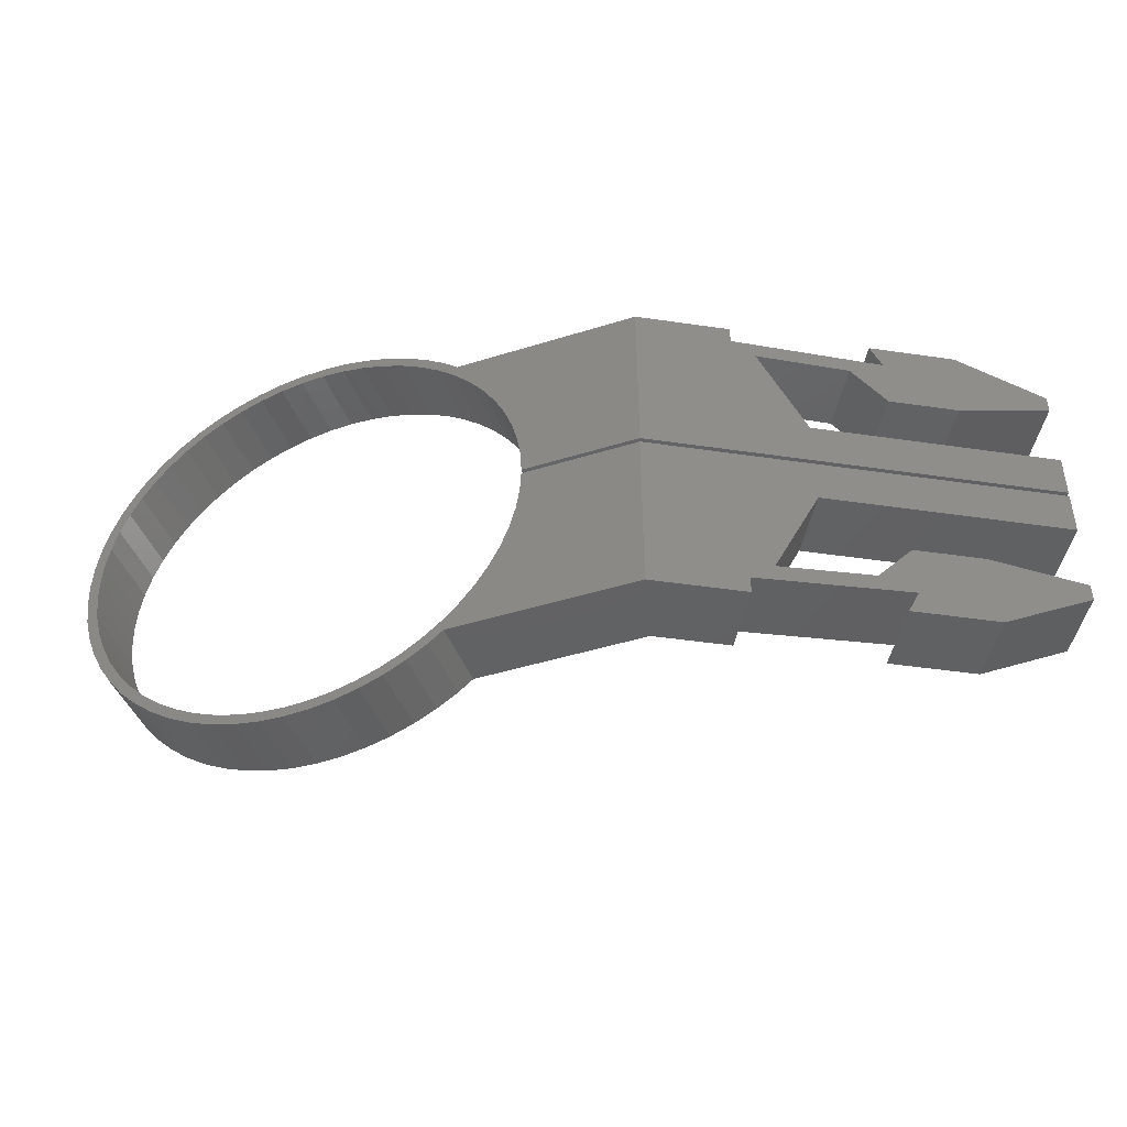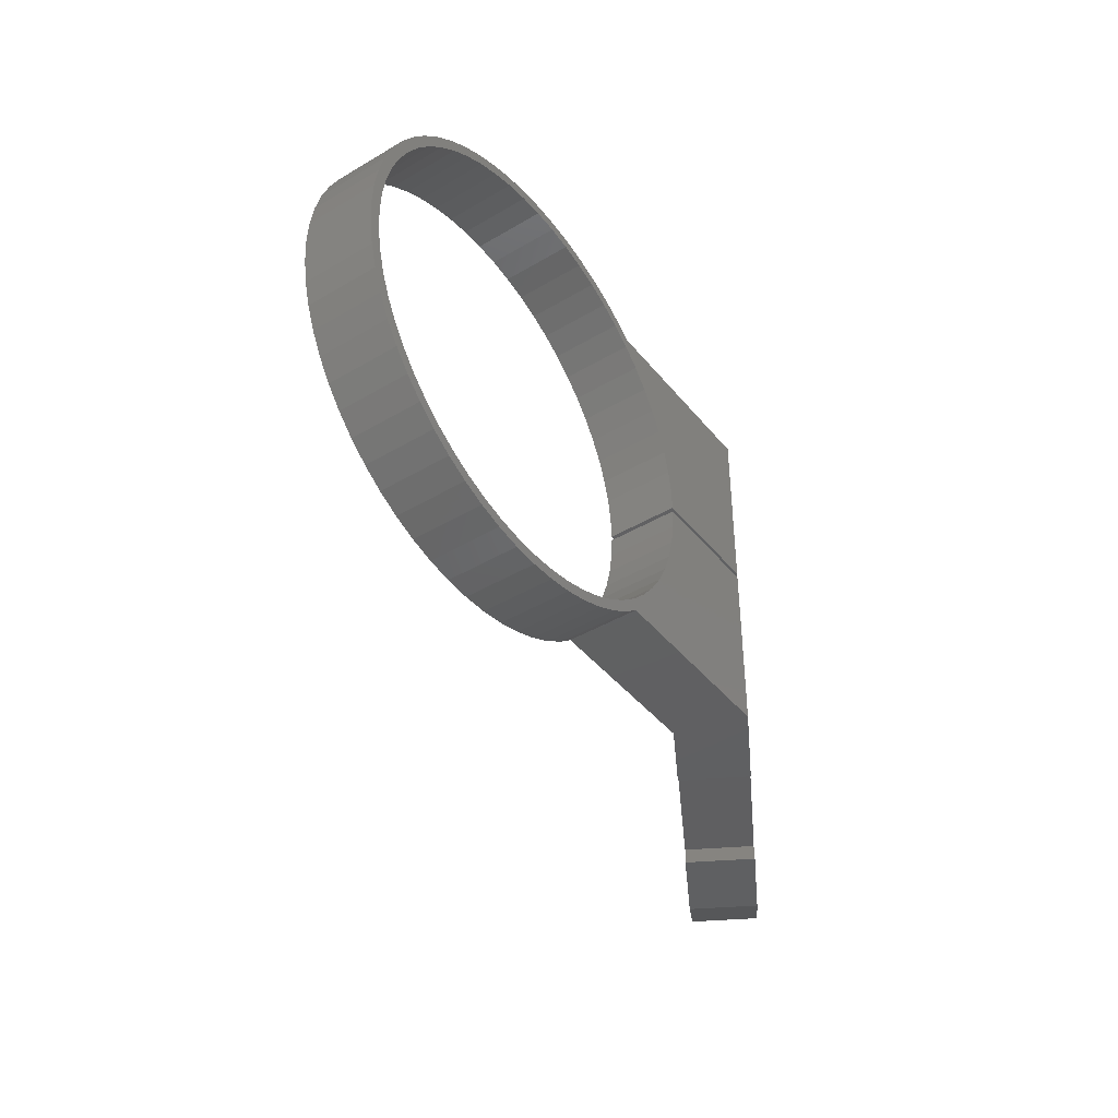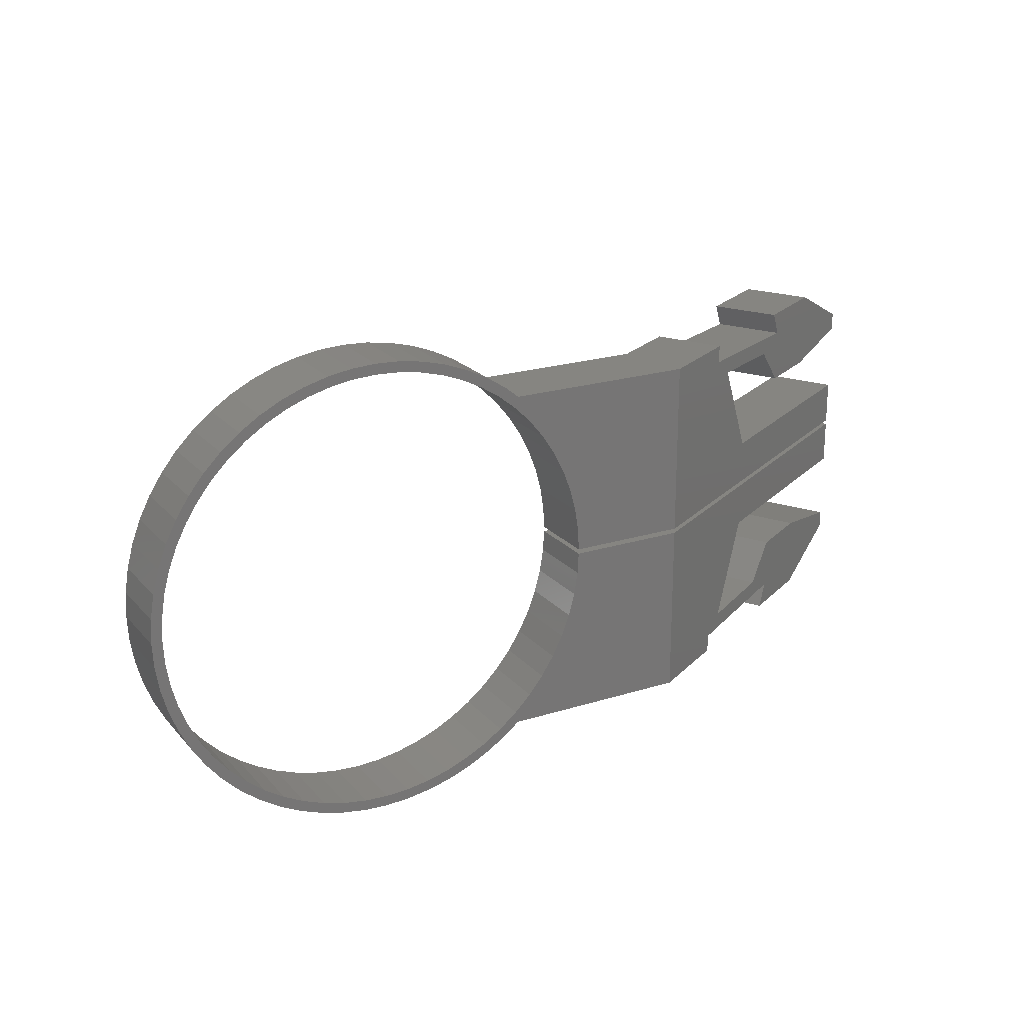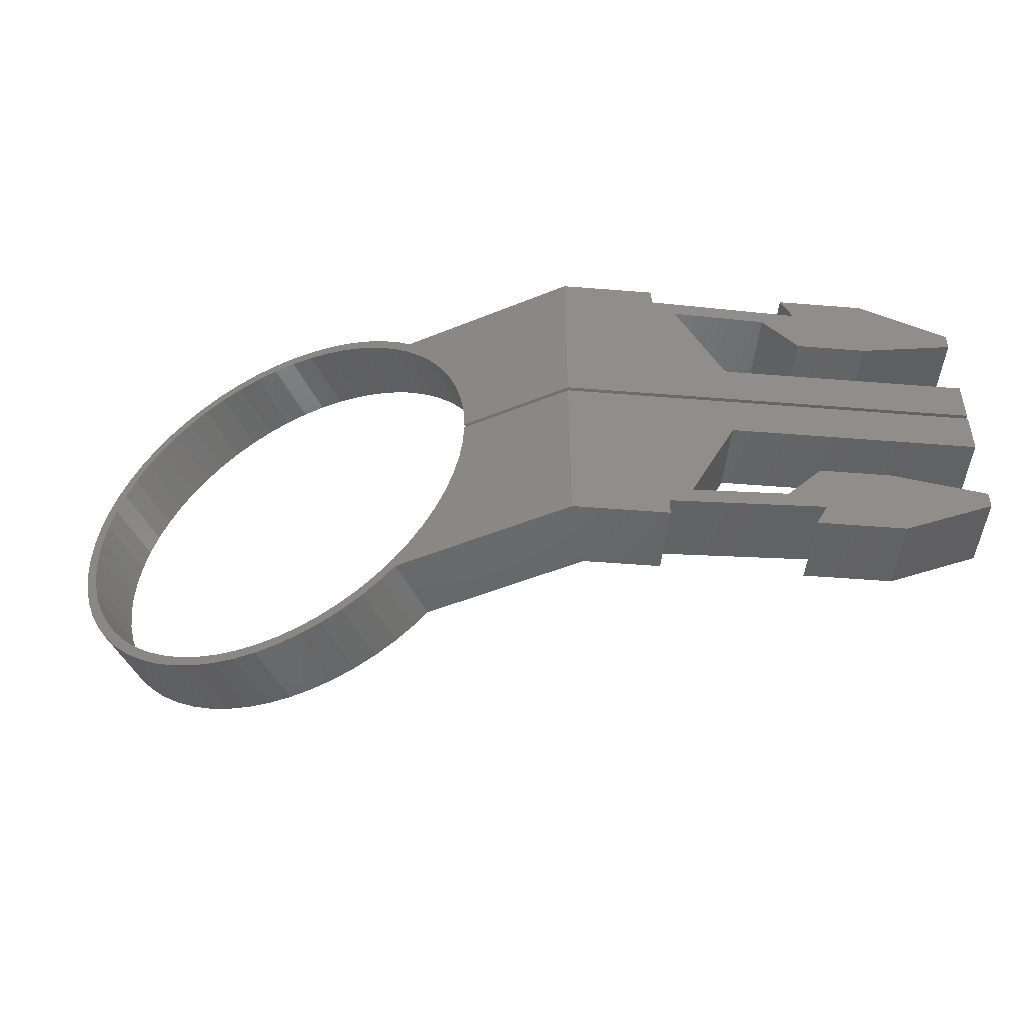
<metadata>
{"format":"stl","ext":"stl","renderer":"f3d","projection":"perspective","resolution":1024,"background":"white","views":[{"elev":-43.9,"azim":170.2,"up":"+Y"},{"elev":-42.1,"azim":95.5,"up":"+Y"},{"elev":21.4,"azim":120.9,"up":"+Y"},{"elev":-47.6,"azim":174.8,"up":"+Y"}]}
</metadata>
<code>
# stl→obj: 296 verts, 588 faces
v 14 -13 0
v 8 -8.5 0
v 14 -8.5 0
v 7.6 -15 0
v 15 -15 0
v 0 -11.5 0
v 0 -10 0
v 27 -13.5 0
v 17 -11.7 0
v 25 -12 0
v 35 -15 0
v 27 -15 0
v 35 -0.2 0
v 21 -4 0
v 0 -0.2 0
v 0 -4 0
v 35 0.2 0
v 27 13.5 0
v 35 15 0
v 25 12 0
v 21 4 0
v 0 0.2 0
v 0 4 0
v 27 15 0
v 17 11.7 0
v 14 13 0
v 14 8.5 0
v 8 8.5 0
v 7.6 15 0
v 15 15 0
v 0 11.5 0
v 0 10 0
v 25 -12 6
v 33.39 -12.56 6
v 33.39 -0.2 6
v 27 -13.5 6
v 33.39 -12.91 6
v 33.39 -13.27 6
v 33.39 -13.64 6
v 33.39 -13.98 6
v 33.39 -14.28 6
v 27 -15 6
v 33.39 -14.53 6
v 33.39 -14.74 6
v 21 -4 6
v 0 -0.2 6
v 0 -4 6
v 33.39 -15 6
v 17 -11.7 6
v 14 -13 6
v 14 -8.5 6
v 8 -8.5 6
v 7.6 -15 6
v 15 -15 6
v 0 -11.5 6
v 0 -10 6
v 14 13 6
v 8 8.5 6
v 14 8.5 6
v 7.6 15 6
v 15 15 6
v 0 11.5 6
v 0 10 6
v 27 13.5 6
v 17 11.7 6
v 25 12 6
v 27 15 6
v 33.39 14.74 6
v 33.39 15 6
v 33.39 14.53 6
v 33.39 14.28 6
v 33.39 13.98 6
v 33.39 13.64 6
v 33.39 13.27 6
v 33.39 12.91 6
v 33.39 12.56 6
v 33.39 0.2 6
v 21 4 6
v 0 0.2 6
v 0 4 6
v 48.8 -15 7.967
v 45.8 -15 13.16
v 48.8 15 7.967
v 45.8 15 13.16
v 75.52 -8.033 23.4
v 74.71 -9.875 22.93
v 74.04 -9.425 22.54
v 75.42 -5.825 23.34
v 74.81 -7.667 22.99
v 75.87 -3.919 23.59
v 76.17 -6.103 23.77
v 76.13 -1.97 23.75
v 76.63 -4.106 24.03
v 76.22 0 23.8
v 76.91 -2.064 24.2
v 75.52 8.033 23.4
v 75.42 5.825 23.34
v 74.81 7.667 22.99
v 74.71 9.875 22.93
v 74.04 9.425 22.54
v 73.74 11.61 22.36
v 73.11 11.08 22
v 76.17 6.103 23.77
v 75.87 3.919 23.59
v 76.91 2.064 24.2
v 76.13 1.97 23.75
v 72.61 13.22 21.71
v 72.03 12.61 21.38
v 71.34 14.68 20.98
v 69.95 15.98 20.18
v 70.82 14.01 20.68
v 69.49 15.25 19.91
v 77 0 24.25
v 66.86 18.04 18.39
v 66.54 17.22 18.21
v 64.94 17.93 17.29
v 51.35 17.1 9.438
v 51.74 16.32 9.663
v 50.3 15.25 8.835
v 54.85 17.93 11.46
v 53.26 17.22 10.54
v 52.94 18.04 10.36
v 59.9 19.75 14.38
v 61.69 19.64 15.41
v 59.9 18.85 14.38
v 61.6 18.75 15.36
v 48.98 14.01 8.068
v 47.77 12.61 7.371
v 73.74 -11.61 22.36
v 72.61 -13.22 21.71
v 72.03 -12.61 21.38
v 68.06 -16.32 19.09
v 68.45 -17.1 19.31
v 66.86 -18.04 18.39
v 51.74 -16.32 9.663
v 51.35 -17.1 9.438
v 50.3 -15.25 8.835
v 48.98 -14.01 8.068
v 47.77 -12.61 7.371
v 59.9 -18.85 14.38
v 61.69 -19.64 15.41
v 59.9 -19.75 14.38
v 58.19 -18.75 13.39
v 58.11 -19.64 13.34
v 56.34 -19.32 12.32
v 53.26 -17.22 10.54
v 54.85 -17.93 11.46
v 52.94 -18.04 10.36
v 56.5 -18.44 12.42
v 54.61 -18.78 11.32
v 63.29 -18.44 16.33
v 63.45 -19.32 16.43
v 61.6 -18.75 15.36
v 65.18 -18.78 17.43
v 64.94 -17.93 17.29
v 49.84 -15.98 8.571
v 46.69 -11.08 6.75
v 45.76 -9.425 6.213
v 44.98 -7.667 5.765
v 44.37 -5.825 5.411
v 43.93 -3.919 5.156
v 43.66 -1.97 5.002
v 43.46 -0.2 4.884
v 43.58 -0.2 4.955
v 43.46 0.2 4.884
v 43.66 1.97 5.002
v 43.58 0.2 4.955
v 43.93 3.919 5.156
v 44.37 5.825 5.411
v 44.98 7.667 5.765
v 46.69 11.08 6.75
v 45.76 9.425 6.213
v 49.84 15.98 8.571
v 56.5 18.44 12.42
v 54.61 18.78 11.32
v 58.19 18.75 13.39
v 56.34 19.32 12.32
v 58.11 19.64 13.34
v 63.45 19.32 16.43
v 65.18 18.78 17.43
v 63.29 18.44 16.33
v 68.06 16.32 19.09
v 68.45 17.1 19.31
v 76.63 4.106 24.03
v 73.11 -11.08 22
v 71.34 -14.68 20.98
v 70.82 -14.01 20.68
v 69.95 -15.98 20.18
v 69.49 -15.25 19.91
v 66.54 -17.22 18.21
v 71.71 -9.875 28.12
v 72.52 -8.033 28.59
v 71.04 -9.425 27.73
v 72.42 -5.825 28.53
v 71.81 -7.667 28.18
v 73.17 -6.103 28.96
v 72.87 -3.919 28.79
v 73.63 -4.106 29.23
v 73.13 -1.97 28.94
v 73.91 -2.064 29.39
v 73.22 0 29
v 72.42 5.825 28.53
v 72.52 8.033 28.59
v 71.81 7.667 28.18
v 71.71 9.875 28.12
v 71.04 9.425 27.73
v 70.74 11.61 27.56
v 70.11 11.08 27.2
v 72.87 3.919 28.79
v 73.17 6.103 28.96
v 73.91 2.064 29.39
v 73.13 1.97 28.94
v 69.03 12.61 26.58
v 69.61 13.22 26.91
v 68.34 14.68 26.18
v 67.82 14.01 25.88
v 66.95 15.98 25.38
v 66.49 15.25 25.11
v 74 0 29.45
v 63.54 17.22 23.4
v 63.85 18.04 23.59
v 61.94 17.93 22.48
v 48.74 16.32 14.86
v 48.35 17.1 14.63
v 47.3 15.25 14.03
v 50.26 17.22 15.74
v 51.85 17.93 16.66
v 49.94 18.04 15.55
v 58.69 19.64 20.6
v 56.9 19.75 19.57
v 56.9 18.85 19.57
v 58.6 18.75 20.56
v 45.98 14.01 13.26
v 44.77 12.61 12.57
v 69.61 -13.22 26.91
v 70.74 -11.61 27.56
v 69.03 -12.61 26.58
v 65.45 -17.1 24.51
v 65.06 -16.32 24.28
v 63.85 -18.04 23.59
v 48.35 -17.1 14.63
v 48.74 -16.32 14.86
v 47.3 -15.25 14.03
v 45.98 -14.01 13.26
v 44.77 -12.61 12.57
v 58.69 -19.64 20.6
v 56.9 -18.85 19.57
v 56.9 -19.75 19.57
v 55.11 -19.64 18.54
v 55.19 -18.75 18.59
v 53.34 -19.32 17.52
v 51.85 -17.93 16.66
v 50.26 -17.22 15.74
v 49.94 -18.04 15.55
v 53.5 -18.44 17.61
v 51.61 -18.78 16.52
v 60.45 -19.32 21.62
v 60.29 -18.44 21.53
v 58.6 -18.75 20.56
v 62.18 -18.78 22.62
v 61.94 -17.93 22.48
v 46.84 -15.98 13.77
v 43.69 -11.08 11.95
v 42.76 -9.425 11.41
v 41.98 -7.667 10.96
v 41.37 -5.825 10.61
v 40.93 -3.919 10.35
v 40.66 -1.97 10.2
v 40.46 -0.2 10.08
v 40.58 -0.2 10.15
v 40.46 0.2 10.08
v 40.66 1.97 10.2
v 40.58 0.2 10.15
v 40.93 3.919 10.35
v 41.37 5.825 10.61
v 41.98 7.667 10.96
v 43.69 11.08 11.95
v 42.76 9.425 11.41
v 46.84 15.98 13.77
v 53.5 18.44 17.61
v 51.61 18.78 16.52
v 55.19 18.75 18.59
v 53.34 19.32 17.52
v 55.11 19.64 18.54
v 60.45 19.32 21.62
v 62.18 18.78 22.62
v 60.29 18.44 21.53
v 65.06 16.32 24.28
v 65.45 17.1 24.51
v 73.63 4.106 29.23
v 70.11 -11.08 27.2
v 68.34 -14.68 26.18
v 67.82 -14.01 25.88
v 66.95 -15.98 25.38
v 66.49 -15.25 25.11
v 63.54 -17.22 23.4
f 1 2 3
f 4 1 5
f 1 4 2
f 6 2 4
f 2 6 7
f 8 9 10
f 1 9 8
f 9 1 3
f 8 11 12
f 11 8 13
f 10 13 8
f 14 13 10
f 15 14 16
f 14 15 13
f 17 18 19
f 17 20 18
f 17 21 20
f 22 21 17
f 21 22 23
f 19 18 24
f 25 18 20
f 25 26 18
f 27 26 25
f 26 27 28
f 29 26 28
f 26 29 30
f 31 28 32
f 28 31 29
f 33 34 35
f 36 34 33
f 34 36 37
f 38 36 39
f 39 36 40
f 40 36 41
f 42 41 36
f 41 42 43
f 43 42 44
f 37 36 38
f 35 45 33
f 46 45 35
f 45 46 47
f 44 42 48
f 49 36 33
f 49 50 36
f 51 50 49
f 50 51 52
f 53 50 52
f 50 53 54
f 55 52 56
f 52 55 53
f 57 58 59
f 60 57 61
f 57 60 58
f 62 58 60
f 58 62 63
f 64 65 66
f 57 65 64
f 65 57 59
f 67 68 69
f 68 67 70
f 70 67 71
f 64 71 67
f 71 64 72
f 73 64 74
f 74 64 75
f 75 64 76
f 72 64 73
f 66 76 64
f 76 66 77
f 78 77 66
f 79 78 80
f 78 79 77
f 10 45 14
f 45 10 33
f 10 49 33
f 49 10 9
f 49 3 51
f 3 49 9
f 3 52 51
f 52 3 2
f 2 56 52
f 56 2 7
f 6 56 7
f 56 6 55
f 6 53 55
f 53 6 4
f 4 54 53
f 54 4 5
f 54 1 50
f 1 54 5
f 1 36 50
f 36 1 8
f 12 36 8
f 36 12 42
f 42 12 48
f 48 81 82
f 11 48 12
f 48 11 81
f 83 69 84
f 19 69 83
f 24 69 19
f 69 24 67
f 18 67 24
f 67 18 64
f 18 57 64
f 57 18 26
f 57 30 61
f 30 57 26
f 30 60 61
f 60 30 29
f 29 62 60
f 62 29 31
f 32 62 31
f 62 32 63
f 32 58 63
f 58 32 28
f 28 59 58
f 59 28 27
f 59 25 65
f 25 59 27
f 25 66 65
f 66 25 20
f 21 66 20
f 66 21 78
f 21 80 78
f 80 21 23
f 22 80 23
f 80 22 79
f 16 46 15
f 46 16 47
f 16 45 47
f 45 16 14
f 85 86 87
f 88 85 89
f 90 91 88
f 92 93 90
f 94 95 92
f 96 97 98
f 99 96 100
f 101 99 102
f 103 104 97
f 105 94 106
f 107 108 109
f 110 111 112
f 113 95 94
f 114 115 116
f 117 118 119
f 120 121 122
f 123 124 125
f 124 126 125
f 83 127 128
f 129 130 131
f 132 133 134
f 135 136 137
f 138 81 139
f 140 141 142
f 143 144 145
f 139 81 11
f 146 147 148
f 147 149 150
f 149 143 145
f 143 140 144
f 140 142 144
f 151 152 153
f 134 154 155
f 149 145 150
f 147 150 148
f 146 148 135
f 135 148 136
f 137 136 156
f 137 156 81
f 138 137 81
f 157 139 11
f 158 157 11
f 159 158 11
f 160 159 11
f 161 160 11
f 162 161 11
f 162 163 164
f 163 162 11
f 13 163 11
f 19 165 17
f 165 166 167
f 166 165 19
f 168 166 19
f 169 168 19
f 170 169 19
f 171 172 19
f 172 170 19
f 83 128 19
f 128 171 19
f 119 127 83
f 117 119 173
f 173 119 83
f 122 118 117
f 122 121 118
f 174 120 175
f 175 120 122
f 176 174 177
f 177 174 175
f 125 176 178
f 178 176 177
f 123 125 178
f 124 179 126
f 179 180 181
f 179 181 126
f 180 114 116
f 180 116 181
f 114 182 115
f 183 112 182
f 183 182 114
f 110 112 183
f 109 108 111
f 109 111 110
f 107 101 108
f 101 102 108
f 99 100 102
f 96 98 100
f 96 103 97
f 184 106 104
f 103 184 104
f 184 105 106
f 105 113 94
f 95 93 92
f 93 91 90
f 91 85 88
f 89 85 87
f 87 86 185
f 185 129 131
f 86 129 185
f 131 130 186
f 187 186 188
f 131 186 187
f 189 188 133
f 187 188 189
f 189 133 132
f 132 134 190
f 190 134 155
f 155 154 151
f 154 152 151
f 153 141 140
f 152 141 153
f 191 192 193
f 192 194 195
f 196 197 194
f 198 199 197
f 200 201 199
f 202 203 204
f 203 205 206
f 205 207 208
f 209 210 202
f 201 211 212
f 213 214 215
f 216 217 218
f 200 219 201
f 220 221 222
f 223 224 225
f 226 227 228
f 229 230 231
f 232 229 231
f 233 84 234
f 235 236 237
f 238 239 240
f 241 242 243
f 82 244 245
f 246 247 248
f 249 250 251
f 48 245 44
f 245 48 82
f 252 253 254
f 255 252 256
f 250 255 251
f 247 250 249
f 248 247 249
f 257 258 259
f 260 240 261
f 251 255 256
f 256 252 254
f 254 253 242
f 254 242 241
f 241 243 262
f 262 243 82
f 243 244 82
f 44 263 43
f 263 44 245
f 41 263 264
f 263 41 43
f 40 264 265
f 264 40 41
f 39 265 266
f 265 39 40
f 38 266 267
f 266 38 39
f 37 267 268
f 267 37 38
f 269 268 270
f 34 268 269
f 268 34 37
f 269 35 34
f 271 76 77
f 272 271 273
f 76 272 75
f 272 76 271
f 75 274 74
f 274 75 272
f 74 275 73
f 275 74 274
f 73 276 72
f 276 73 275
f 71 277 70
f 277 71 278
f 72 278 71
f 278 72 276
f 69 234 84
f 234 69 68
f 68 277 234
f 277 68 70
f 233 225 84
f 225 224 279
f 225 279 84
f 223 228 224
f 226 228 223
f 227 280 281
f 227 281 228
f 280 282 283
f 280 283 281
f 282 231 284
f 282 284 283
f 231 230 284
f 285 229 232
f 286 285 287
f 287 285 232
f 221 286 222
f 222 286 287
f 288 221 220
f 218 289 288
f 288 289 221
f 218 217 289
f 213 215 216
f 216 215 217
f 207 214 213
f 208 207 213
f 206 205 208
f 204 203 206
f 210 203 202
f 212 290 209
f 290 210 209
f 211 290 212
f 219 211 201
f 198 200 199
f 196 198 197
f 192 196 194
f 192 195 193
f 191 193 291
f 236 291 237
f 236 191 291
f 235 237 292
f 292 293 294
f 292 237 293
f 294 295 238
f 294 293 295
f 238 295 239
f 240 239 296
f 240 296 261
f 260 261 258
f 257 260 258
f 246 259 247
f 246 257 259
f 246 152 257
f 152 246 141
f 257 154 260
f 154 257 152
f 260 134 240
f 134 260 154
f 240 133 238
f 133 240 134
f 238 188 294
f 188 238 133
f 294 186 292
f 186 294 188
f 292 130 235
f 130 292 186
f 235 129 236
f 129 235 130
f 236 86 191
f 86 236 129
f 191 85 192
f 85 191 86
f 192 91 196
f 91 192 85
f 196 93 198
f 93 196 91
f 198 95 200
f 95 198 93
f 200 113 219
f 113 200 95
f 113 211 219
f 211 113 105
f 105 290 211
f 290 105 184
f 184 210 290
f 210 184 103
f 103 203 210
f 203 103 96
f 96 205 203
f 205 96 99
f 99 207 205
f 207 99 101
f 101 214 207
f 214 101 107
f 107 215 214
f 215 107 109
f 109 217 215
f 217 109 110
f 110 289 217
f 289 110 183
f 183 221 289
f 221 183 114
f 114 286 221
f 286 114 180
f 180 285 286
f 285 180 179
f 179 229 285
f 229 179 124
f 124 230 229
f 230 124 123
f 123 284 230
f 284 123 178
f 178 283 284
f 283 178 177
f 177 281 283
f 281 177 175
f 175 228 281
f 228 175 122
f 122 224 228
f 224 122 117
f 117 279 224
f 279 117 173
f 173 84 279
f 84 173 83
f 82 156 262
f 156 82 81
f 262 136 241
f 136 262 156
f 241 148 254
f 148 241 136
f 254 150 256
f 150 254 148
f 256 145 251
f 145 256 150
f 251 144 249
f 144 251 145
f 249 142 248
f 142 249 144
f 248 141 246
f 141 248 142
f 143 255 250
f 255 143 149
f 149 252 255
f 252 149 147
f 147 253 252
f 253 147 146
f 146 242 253
f 242 146 135
f 135 243 242
f 243 135 137
f 137 244 243
f 244 137 138
f 138 245 244
f 245 138 139
f 139 263 245
f 263 139 157
f 157 264 263
f 264 157 158
f 158 265 264
f 265 158 159
f 159 266 265
f 266 159 160
f 160 267 266
f 267 160 161
f 161 268 267
f 268 161 162
f 162 270 268
f 270 162 164
f 273 166 272
f 166 273 167
f 272 168 274
f 168 272 166
f 274 169 275
f 169 274 168
f 275 170 276
f 170 275 169
f 276 172 278
f 172 276 170
f 278 171 277
f 171 278 172
f 277 128 234
f 128 277 171
f 234 127 233
f 127 234 128
f 233 119 225
f 119 233 127
f 225 118 223
f 118 225 119
f 223 121 226
f 121 223 118
f 226 120 227
f 120 226 121
f 227 174 280
f 174 227 120
f 280 176 282
f 176 280 174
f 282 125 231
f 125 282 176
f 231 126 232
f 126 231 125
f 232 181 287
f 181 232 126
f 287 116 222
f 116 287 181
f 222 115 220
f 115 222 116
f 220 182 288
f 182 220 115
f 288 112 218
f 112 288 182
f 218 111 216
f 111 218 112
f 216 108 213
f 108 216 111
f 102 213 108
f 213 102 208
f 100 208 102
f 208 100 206
f 98 206 100
f 206 98 204
f 97 204 98
f 204 97 202
f 104 202 97
f 202 104 209
f 106 209 104
f 209 106 212
f 94 212 106
f 212 94 201
f 199 94 92
f 94 199 201
f 197 92 90
f 92 197 199
f 194 90 88
f 90 194 197
f 195 88 89
f 88 195 194
f 193 89 87
f 89 193 195
f 291 87 185
f 87 291 193
f 237 185 131
f 185 237 291
f 131 293 237
f 293 131 187
f 187 295 293
f 295 187 189
f 189 239 295
f 239 189 132
f 132 296 239
f 296 132 190
f 190 261 296
f 261 190 155
f 155 258 261
f 258 155 151
f 151 259 258
f 259 151 153
f 153 247 259
f 247 153 140
f 140 250 247
f 250 140 143
f 22 77 79
f 77 165 167
f 77 22 17
f 77 17 165
f 167 271 77
f 271 167 273
f 163 269 270
f 163 270 164
f 269 163 35
f 13 35 163
f 15 35 13
f 35 15 46

</code>
